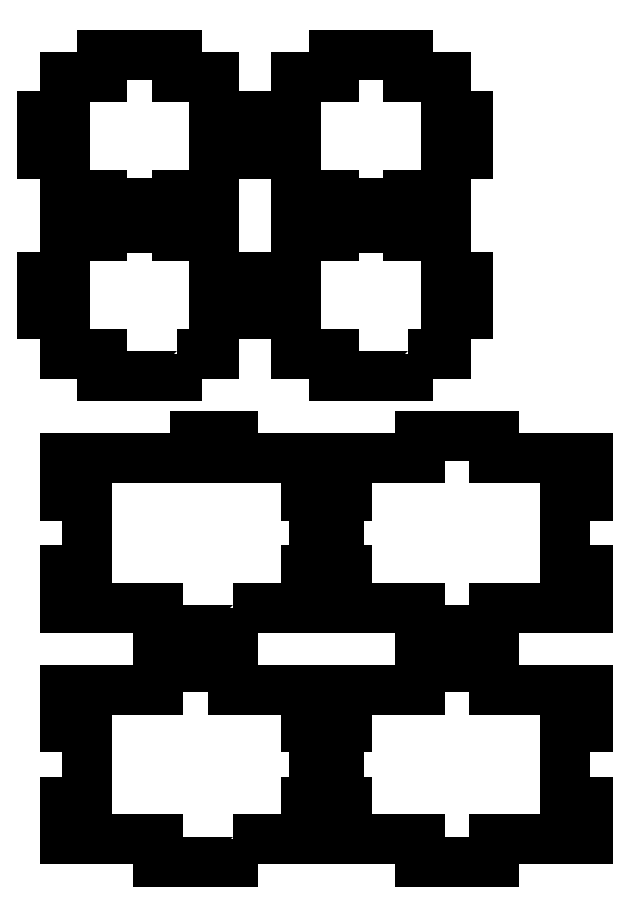
<metadata>
{"format":"dxf","ext":"dxf","renderer":"ezdxf+matplotlib","layout":"modelspace","background":"white","min_lineweight":24,"dpi":150}
</metadata>
<code>
0
SECTION
2
ENTITIES
0
LWPOLYLINE
8
0
90
53
70
1
10
49
20
392
30
0
10
54
20
392
30
0
10
54
20
397.2
30
0
10
57
20
397.2
30
0
10
57
20
402.2
30
0
10
54
20
402.2
30
0
10
54
20
408.8
30
0
10
51.5
20
408.8
30
0
10
51.5
20
407.8
30
0
10
49
20
407.8
30
0
10
49
20
408.8
30
0
10
47
20
408.8
30
0
10
47
20
412.2
30
0
10
49
20
412.2
30
0
10
49
20
413.2
30
0
10
51.5
20
413.2
30
0
10
51.5
20
412.2
30
0
10
54
20
412.2
30
0
10
54
20
418.8
30
0
10
57
20
418.8
30
0
10
57
20
423.8
30
0
10
54
20
423.8
30
0
10
54
20
429
30
0
10
49
20
429
30
0
10
49
20
432
30
0
10
39
20
432
30
0
10
39
20
429
30
0
10
34
20
429
30
0
10
34
20
423.8
30
0
10
31
20
423.8
30
0
10
31
20
418.8
30
0
10
34
20
418.8
30
0
10
34
20
412.2
30
0
10
36.5
20
412.2
30
0
10
36.5
20
413.2
30
0
10
39
20
413.2
30
0
10
39
20
412.2
30
0
10
41
20
412.2
30
0
10
41
20
408.8
30
0
10
39
20
408.8
30
0
10
39
20
407.8
30
0
10
36.5
20
407.8
30
0
10
36.5
20
408.8
30
0
10
34
20
408.8
30
0
10
34
20
402.2
30
0
10
31
20
402.2
30
0
10
31
20
397.2
30
0
10
34
20
397.2
30
0
10
34
20
392
30
0
10
39
20
392
30
0
10
39
20
389
30
0
10
49
20
389
30
0
10
49
20
392
30
0
0
LWPOLYLINE
8
0
90
53
70
1
10
18
20
392
30
0
10
23
20
392
30
0
10
23
20
397.2
30
0
10
26
20
397.2
30
0
10
26
20
402.2
30
0
10
23
20
402.2
30
0
10
23
20
408.8
30
0
10
20.5
20
408.8
30
0
10
20.5
20
407.8
30
0
10
18
20
407.8
30
0
10
18
20
408.8
30
0
10
16
20
408.8
30
0
10
16
20
412.2
30
0
10
18
20
412.2
30
0
10
18
20
413.2
30
0
10
20.5
20
413.2
30
0
10
20.5
20
412.2
30
0
10
23
20
412.2
30
0
10
23
20
418.8
30
0
10
26
20
418.8
30
0
10
26
20
423.8
30
0
10
23
20
423.8
30
0
10
23
20
429
30
0
10
18
20
429
30
0
10
18
20
432
30
0
10
8
20
432
30
0
10
8
20
429
30
0
10
3
20
429
30
0
10
3
20
423.8
30
0
10
0
20
423.8
30
0
10
0
20
418.8
30
0
10
3
20
418.8
30
0
10
3
20
412.2
30
0
10
5.5
20
412.2
30
0
10
5.5
20
413.2
30
0
10
8
20
413.2
30
0
10
8
20
412.2
30
0
10
10
20
412.2
30
0
10
10
20
408.8
30
0
10
8
20
408.8
30
0
10
8
20
407.8
30
0
10
5.5
20
407.8
30
0
10
5.5
20
408.8
30
0
10
3
20
408.8
30
0
10
3
20
402.2
30
0
10
0
20
402.2
30
0
10
0
20
397.2
30
0
10
3
20
397.2
30
0
10
3
20
392
30
0
10
8
20
392
30
0
10
8
20
389
30
0
10
18
20
389
30
0
10
18
20
392
30
0
0
LWPOLYLINE
8
0
90
53
70
1
10
25.5
20
358
30
0
10
36.3
20
358
30
0
10
36.3
20
360.5
30
0
10
35.25
20
360.5
30
0
10
35.25
20
363
30
0
10
36.3
20
363
30
0
10
36.3
20
365
30
0
10
39.7
20
365
30
0
10
39.7
20
363
30
0
10
40.75
20
363
30
0
10
40.75
20
360.5
30
0
10
39.7
20
360.5
30
0
10
39.7
20
358
30
0
10
50.5
20
358
30
0
10
50.5
20
355
30
0
10
60.5
20
355
30
0
10
60.5
20
358
30
0
10
73
20
358
30
0
10
73
20
363
30
0
10
70
20
363
30
0
10
70
20
373
30
0
10
73
20
373
30
0
10
73
20
378
30
0
10
60.5
20
378
30
0
10
60.5
20
381
30
0
10
50.5
20
381
30
0
10
50.5
20
378
30
0
10
39.7
20
378
30
0
10
39.7
20
375.5
30
0
10
40.75
20
375.5
30
0
10
40.75
20
373
30
0
10
39.7
20
373
30
0
10
39.7
20
371
30
0
10
36.3
20
371
30
0
10
36.3
20
373
30
0
10
35.25
20
373
30
0
10
35.25
20
375.5
30
0
10
36.3
20
375.5
30
0
10
36.3
20
378
30
0
10
25.5
20
378
30
0
10
25.5
20
381
30
0
10
20.5
20
381
30
0
10
20.5
20
378
30
0
10
3
20
378
30
0
10
3
20
373
30
0
10
6
20
373
30
0
10
6
20
363
30
0
10
3
20
363
30
0
10
3
20
358
30
0
10
15.5
20
358
30
0
10
15.5
20
355
30
0
10
25.5
20
355
30
0
10
25.5
20
358
30
0
0
LWPOLYLINE
8
0
90
53
70
1
10
25.5
20
327
30
0
10
36.3
20
327
30
0
10
36.3
20
329.5
30
0
10
35.25
20
329.5
30
0
10
35.25
20
332
30
0
10
36.3
20
332
30
0
10
36.3
20
334
30
0
10
39.7
20
334
30
0
10
39.7
20
332
30
0
10
40.75
20
332
30
0
10
40.75
20
329.5
30
0
10
39.7
20
329.5
30
0
10
39.7
20
327
30
0
10
50.5
20
327
30
0
10
50.5
20
324
30
0
10
60.5
20
324
30
0
10
60.5
20
327
30
0
10
73
20
327
30
0
10
73
20
332
30
0
10
70
20
332
30
0
10
70
20
342
30
0
10
73
20
342
30
0
10
73
20
347
30
0
10
60.5
20
347
30
0
10
60.5
20
350
30
0
10
50.5
20
350
30
0
10
50.5
20
347
30
0
10
39.7
20
347
30
0
10
39.7
20
344.5
30
0
10
40.75
20
344.5
30
0
10
40.75
20
342
30
0
10
39.7
20
342
30
0
10
39.7
20
340
30
0
10
36.3
20
340
30
0
10
36.3
20
342
30
0
10
35.25
20
342
30
0
10
35.25
20
344.5
30
0
10
36.3
20
344.5
30
0
10
36.3
20
347
30
0
10
25.5
20
347
30
0
10
25.5
20
350
30
0
10
15.5
20
350
30
0
10
15.5
20
347
30
0
10
3
20
347
30
0
10
3
20
342
30
0
10
6
20
342
30
0
10
6
20
332
30
0
10
3
20
332
30
0
10
3
20
327
30
0
10
15.5
20
327
30
0
10
15.5
20
324
30
0
10
25.5
20
324
30
0
10
25.5
20
327
30
0
0
ENDSEC
0
EOF

</code>
